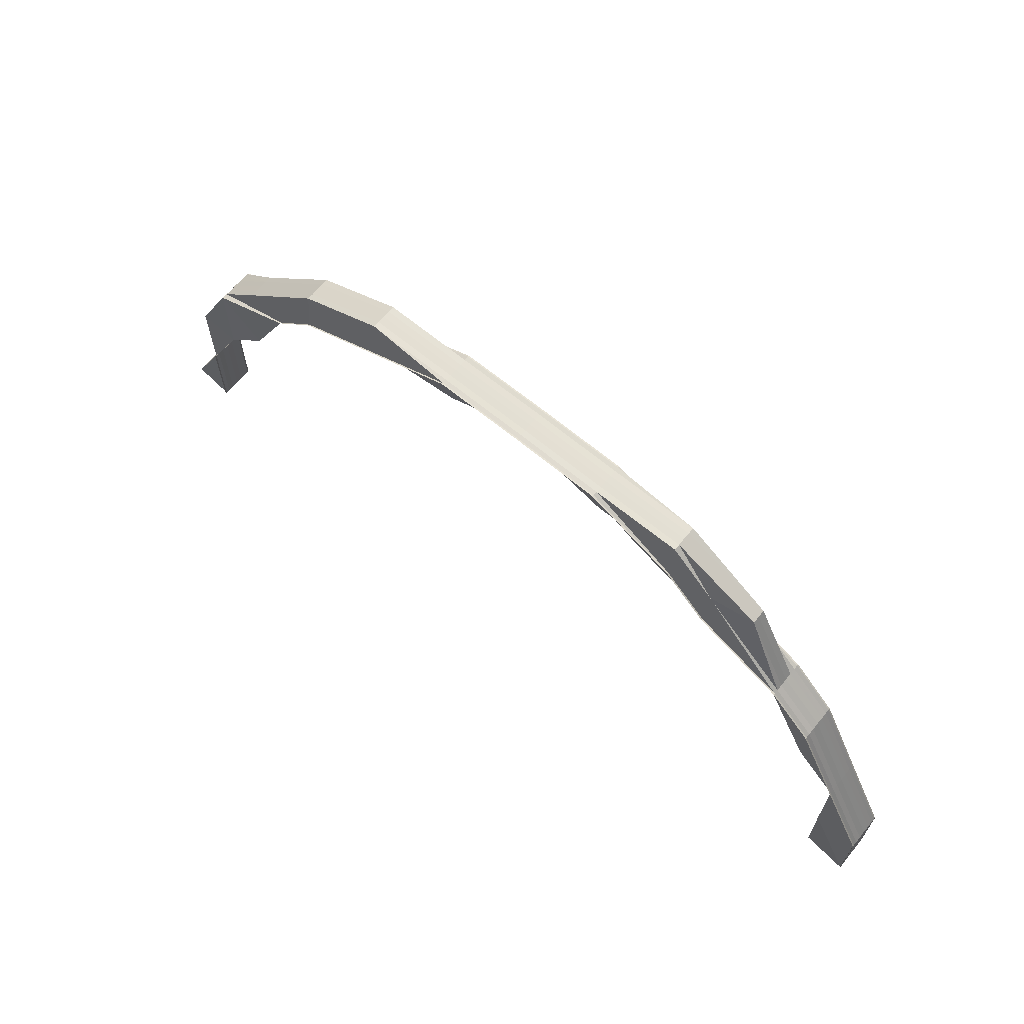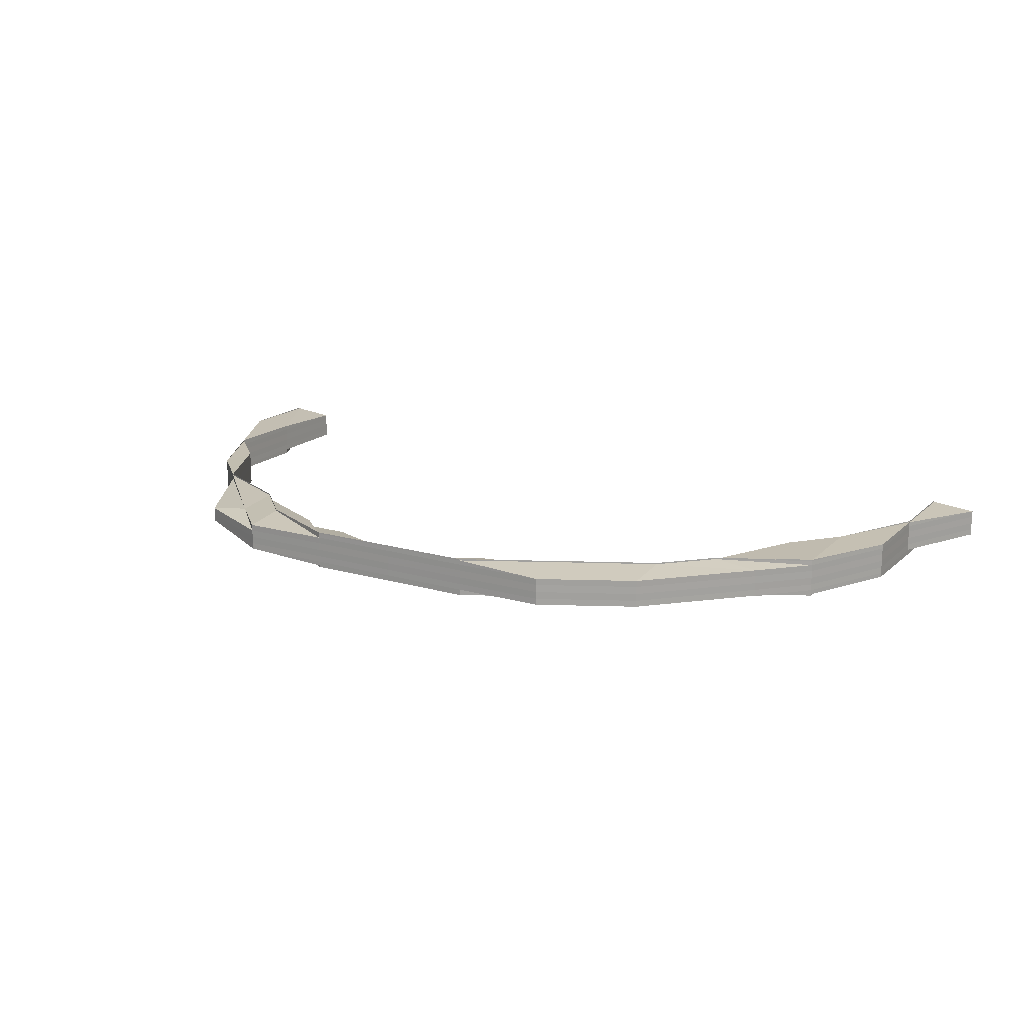
<metadata>
{"format":"obj","ext":"obj","renderer":"f3d","projection":"perspective","resolution":1024,"background":"white","views":[{"elev":65.5,"azim":39.7,"up":"+Y"},{"elev":17.1,"azim":-149.9,"up":"+Z"}]}
</metadata>
<code>
o 11057
v 2249 1881 17.44
v 2249 1881 17.44
v 2249 1881 17.44
v 2249 1881 17.44
v 2249 1881 17.44
v 2249 1881 17.44
v 2249 1881 17.44
v 2249 1881 17.44
v 2249 1881 17.44
v 2249 1881 17.44
v 2249 1881 17.44
v 2249 1881 17.44
v 2249 1881 17.44
v 2249 1881 17.44
v 2249 1881 17.44
v 2249 1881 17.44
v 2249 1881 17.44
v 2249 1881 17.44
v 2249 1881 17.44
v 2249 1881 17.44
v 2249 1881 17.44
v 2249 1881 17.43
v 2249 1881 17.44
v 2249 1881 17.43
v 2249 1881 17.43
v 2249 1881 17.44
v 2249 1881 17.44
v 2249 1881 17.44
v 2249 1881 17.43
v 2249 1881 17.44
v 2249 1881 17.44
v 2249 1881 17.44
v 2249 1881 17.44
v 2249 1881 17.43
v 2249 1881 17.44
v 2249 1881 17.43
v 2249 1881 17.44
v 2249 1881 17.44
v 2249 1881 17.44
v 2249 1881 17.44
v 2249 1881 17.44
v 2249 1881 17.44
v 2249 1881 17.44
v 2249 1881 17.44
v 2249 1881 17.44
v 2249 1881 17.44
v 2249 1881 17.44
v 2249 1881 17.44
v 2249 1881 17.44
v 2249 1881 17.44
v 2249 1881 17.44
v 2249 1881 17.44
v 2249 1881 17.44
v 2249 1881 17.44
v 2249 1881 17.44
v 2249 1881 17.44
v 2249 1881 17.44
v 2249 1881 17.44
v 2249 1881 17.44
v 2249 1881 17.44
v 2249 1881 17.44
v 2249 1881 17.44
v 2249 1881 17.44
v 2249 1881 17.44
v 2249 1881 17.44
v 2249 1881 17.44
v 2249 1881 17.44
v 2249 1881 17.44
v 2249 1881 17.44
v 2249 1881 17.44
v 2249 1881 17.44
v 2249 1881 17.44
v 2249 1881 17.44
v 2249 1881 17.44
v 2249 1881 17.44
v 2249 1881 17.44
v 2249 1881 17.44
v 2249 1881 17.44
v 2249 1881 17.44
v 2249 1881 17.44
v 2249 1881 17.44
v 2249 1881 17.44
v 2249 1881 17.44
v 2249 1881 17.44
v 2249 1881 17.44
v 2249 1881 17.44
v 2249 1881 17.44
v 2249 1881 17.44
v 2249 1881 17.44
v 2249 1881 17.44
v 2249 1881 17.44
v 2249 1881 17.44
v 2249 1881 17.44
v 2249 1881 17.44
v 2249 1881 17.44
v 2249 1881 17.44
v 2249 1881 17.44
v 2249 1881 17.44
v 2249 1881 17.44
v 2249 1881 17.44
v 2249 1881 17.44
v 2249 1881 17.44
v 2249 1881 17.44
v 2249 1881 17.44
v 2249 1881 17.44
v 2249 1881 17.44
v 2249 1881 17.44
v 2249 1881 17.44
v 2249 1881 17.44
v 2249 1881 17.44
v 2249 1881 17.44
v 2249 1881 17.44
v 2249 1881 17.44
v 2249 1881 17.44
v 2249 1881 17.44
v 2249 1881 17.44
v 2249 1881 17.44
v 2249 1881 17.44
v 2249 1881 17.44
v 2249 1881 17.44
v 2249 1881 17.44
v 2249 1881 17.44
v 2249 1881 17.44
v 2249 1881 17.44
v 2249 1881 17.44
v 2249 1881 17.44
v 2249 1881 17.44
v 2249 1881 17.44
v 2249 1881 17.44
v 2249 1881 17.43
v 2249 1881 17.43
v 2249 1881 17.43
v 2249 1881 17.43
v 2249 1881 17.44
v 2249 1881 17.43
v 2249 1881 17.44
v 2249 1881 17.44
v 2249 1881 17.43
v 2249 1881 17.44
v 2249 1881 17.44
v 2249 1881 17.44
v 2249 1881 17.44
v 2249 1881 17.44
v 2249 1881 17.44
v 2249 1881 17.44
v 2249 1881 17.44
v 2249 1881 17.43
v 2249 1881 17.43
v 2249 1881 17.44
v 2249 1881 17.43
v 2249 1881 17.43
v 2249 1881 17.44
v 2249 1881 17.43
v 2249 1881 17.43
v 2249 1881 17.43
v 2249 1881 17.44
v 2249 1881 17.44
v 2249 1881 17.44
v 2249 1881 17.44
v 2249 1881 17.43
v 2249 1881 17.43
v 2249 1881 17.43
v 2249 1881 17.44
v 2249 1881 17.43
v 2249 1881 17.44
v 2249 1881 17.44
v 2249 1881 17.44
v 2249 1881 17.44
v 2249 1881 17.44
v 2249 1881 17.44
v 2249 1881 17.44
v 2249 1881 17.44
v 2249 1881 17.44
v 2249 1881 17.44
v 2249 1881 17.44
v 2249 1881 17.44
v 2249 1881 17.44
v 2249 1881 17.44
v 2249 1881 17.44
v 2249 1881 17.44
v 2249 1881 17.44
v 2249 1881 17.44
v 2249 1881 17.44
v 2249 1881 17.44
v 2249 1881 17.43
v 2249 1881 17.44
v 2249 1881 17.43
v 2249 1881 17.44
v 2249 1881 17.44
v 2249 1881 17.44
v 2249 1881 17.44
v 2249 1881 17.44
v 2249 1881 17.44
v 2249 1881 17.43
v 2249 1881 17.43
v 2249 1881 17.43
v 2249 1881 17.44
v 2249 1881 17.44
v 2249 1881 17.44
v 2249 1881 17.43
v 2249 1881 17.43
v 2249 1881 17.44
v 2249 1881 17.44
v 2249 1881 17.44
v 2249 1881 17.44
v 2249 1881 17.44
v 2249 1881 17.44
v 2249 1881 17.44
v 2249 1881 17.44
v 2249 1881 17.44
v 2249 1881 17.44
v 2249 1881 17.44
v 2249 1881 17.44
v 2249 1881 17.44
v 2249 1881 17.44
v 2249 1881 17.44
v 2249 1881 17.43
v 2249 1881 17.43
v 2249 1881 17.43
v 2249 1881 17.44
v 2249 1881 17.44
v 2249 1881 17.44
v 2249 1881 17.44
v 2249 1881 17.44
v 2249 1881 17.44
v 2249 1881 17.44
v 2249 1881 17.44
v 2249 1881 17.44
v 2249 1881 17.44
v 2249 1881 17.44
v 2249 1881 17.44
v 2249 1881 17.44
v 2249 1881 17.44
v 2249 1881 17.44
v 2249 1881 17.44
v 2249 1881 17.44
v 2249 1881 17.44
v 2249 1881 17.44
v 2249 1881 17.44
v 2249 1881 17.44
v 2249 1881 17.44
v 2249 1881 17.44
v 2249 1881 17.44
v 2249 1881 17.44
v 2249 1881 17.44
v 2249 1881 17.44
v 2249 1881 17.44
v 2249 1881 17.44
v 2249 1881 17.44
v 2249 1881 17.44
v 2249 1881 17.44
v 2249 1881 17.44
v 2249 1881 17.44
v 2249 1881 17.44
v 2249 1881 17.44
v 2249 1881 17.44
v 2249 1881 17.44
v 2249 1881 17.44
v 2249 1881 17.44
v 2249 1881 17.44
v 2249 1881 17.44
v 2249 1881 17.44
v 2249 1881 17.44
v 2249 1881 17.44
v 2249 1881 17.44
v 2249 1881 17.44
v 2249 1881 17.44
v 2249 1881 17.44
v 2249 1881 17.44
v 2249 1881 17.44
v 2249 1881 17.44
v 2249 1881 17.44
v 2249 1881 17.44
v 2249 1881 17.44
v 2249 1881 17.44
v 2249 1881 17.44
v 2249 1881 17.44
v 2249 1881 17.44
v 2249 1881 17.44
v 2249 1881 17.44
v 2249 1881 17.44
v 2249 1881 17.44
v 2249 1881 17.44
v 2249 1881 17.44
v 2249 1881 17.44
v 2249 1881 17.44
v 2249 1881 17.44
v 2249 1881 17.44
v 2249 1881 17.44
v 2249 1881 17.44
v 2249 1881 17.44
v 2249 1881 17.44
v 2249 1881 17.44
v 2249 1881 17.44
v 2249 1881 17.44
v 2249 1881 17.44
v 2249 1881 17.44
v 2249 1881 17.44
v 2249 1881 17.44
v 2249 1881 17.44
v 2249 1881 17.44
v 2249 1881 17.44
v 2249 1881 17.44
v 2249 1881 17.44
v 2249 1881 17.44
v 2249 1881 17.44
v 2249 1881 17.44
v 2249 1881 17.44
v 2249 1881 17.44
v 2249 1881 17.44
v 2249 1881 17.44
v 2249 1881 17.44
v 2249 1881 17.44
v 2249 1881 17.44
v 2249 1881 17.44
v 2249 1881 17.44
v 2249 1881 17.44
v 2249 1881 17.44
v 2249 1881 17.44
v 2249 1881 17.44
v 2249 1881 17.44
v 2249 1881 17.44
v 2249 1881 17.44
v 2249 1881 17.44
v 2249 1881 17.44
v 2249 1881 17.44
v 2249 1881 17.44
v 2249 1881 17.44
v 2249 1881 17.44
v 2249 1881 17.44
v 2249 1881 17.44
v 2249 1881 17.44
v 2249 1881 17.44
v 2249 1881 17.44
v 2249 1881 17.44
v 2249 1881 17.44
v 2249 1881 17.44
v 2249 1881 17.44
v 2249 1881 17.44
v 2249 1881 17.44
v 2249 1881 17.44
v 2249 1881 17.44
v 2249 1881 17.44
v 2249 1881 17.44
v 2249 1881 17.44
v 2249 1881 17.44
v 2249 1881 17.44
v 2249 1881 17.44
v 2249 1881 17.44
v 2249 1881 17.44
v 2249 1881 17.44
v 2249 1881 17.44
v 2249 1881 17.44
v 2249 1881 17.44
v 2249 1881 17.44
v 2249 1881 17.44
v 2249 1881 17.44
v 2249 1881 17.44
v 2249 1881 17.44
v 2249 1881 17.44
v 2249 1881 17.44
v 2249 1881 17.44
v 2249 1881 17.44
v 2249 1881 17.44
v 2249 1881 17.44
v 2249 1881 17.44
v 2249 1881 17.44
v 2249 1881 17.44
v 2249 1881 17.44
v 2249 1881 17.44
v 2249 1881 17.44
v 2249 1881 17.44
v 2249 1881 17.44
v 2249 1881 17.44
v 2249 1881 17.43
v 2249 1881 17.43
v 2249 1881 17.44
v 2249 1881 17.44
v 2249 1881 17.44
v 2249 1881 17.44
v 2249 1881 17.44
v 2249 1881 17.44
v 2249 1881 17.44
v 2249 1881 17.44
v 2249 1881 17.44
v 2249 1881 17.44
v 2249 1881 17.44
v 2249 1881 17.44
v 2249 1881 17.44
v 2249 1881 17.44
v 2249 1881 17.44
v 2249 1881 17.44
v 2249 1881 17.44
v 2249 1881 17.44
v 2249 1881 17.44
v 2249 1881 17.44
v 2249 1881 17.44
v 2249 1881 17.44
v 2249 1881 17.44
v 2249 1881 17.44
v 2249 1881 17.44
v 2249 1881 17.44
v 2249 1881 17.44
v 2249 1881 17.44
v 2249 1881 17.44
v 2249 1881 17.44
v 2249 1881 17.44
v 2249 1881 17.44
v 2249 1881 17.44
v 2249 1881 17.44
v 2249 1881 17.44
v 2249 1881 17.44
v 2249 1881 17.44
v 2249 1881 17.44
v 2249 1881 17.44
v 2249 1881 17.44
v 2249 1881 17.44
v 2249 1881 17.44
v 2249 1881 17.44
v 2249 1881 17.44
v 2249 1881 17.44
v 2249 1881 17.44
v 2249 1881 17.44
v 2249 1881 17.44
v 2249 1881 17.44
v 2249 1881 17.44
v 2249 1881 17.44
v 2249 1881 17.43
v 2249 1881 17.43
v 2249 1881 17.43
v 2249 1881 17.44
v 2249 1881 17.44
v 2249 1881 17.43
v 2249 1881 17.44
v 2249 1881 17.44
v 2249 1881 17.44
v 2249 1881 17.43
v 2249 1881 17.43
v 2249 1881 17.44
v 2249 1881 17.44
v 2249 1881 17.44
v 2249 1881 17.44
v 2249 1881 17.44
v 2249 1881 17.44
v 2249 1881 17.44
v 2249 1881 17.44
v 2249 1881 17.43
v 2249 1881 17.43
v 2249 1881 17.44
v 2249 1881 17.44
v 2249 1881 17.44
v 2249 1881 17.44
v 2249 1881 17.44
v 2249 1881 17.43
v 2249 1881 17.44
v 2249 1881 17.43
v 2249 1881 17.44
v 2249 1881 17.44
v 2249 1881 17.44
v 2249 1881 17.43
v 2249 1881 17.43
v 2249 1881 17.43
v 2249 1881 17.44
v 2249 1881 17.44
v 2249 1881 17.44
v 2249 1881 17.44
v 2249 1881 17.43
v 2249 1881 17.43
v 2249 1881 17.43
v 2249 1881 17.44
v 2249 1881 17.44
v 2249 1881 17.43
v 2249 1881 17.43
v 2249 1881 17.43
v 2249 1881 17.44
v 2249 1881 17.44
v 2249 1881 17.43
v 2249 1881 17.44
v 2249 1881 17.44
v 2249 1881 17.44
v 2249 1881 17.44
v 2249 1881 17.44
v 2249 1881 17.44
v 2249 1881 17.44
v 2249 1881 17.44
v 2249 1881 17.44
v 2249 1881 17.44
v 2249 1881 17.44
v 2249 1881 17.44
v 2249 1881 17.43
v 2249 1881 17.44
v 2249 1881 17.44
v 2249 1881 17.44
v 2249 1881 17.44
v 2249 1881 17.44
v 2249 1881 17.44
v 2249 1881 17.44
v 2249 1881 17.44
v 2249 1881 17.44
v 2249 1881 17.44
v 2249 1881 17.44
v 2249 1881 17.44
v 2249 1881 17.44
v 2249 1881 17.44
v 2249 1881 17.44
v 2249 1881 17.44
v 2249 1881 17.44
v 2249 1881 17.44
v 2249 1881 17.44
v 2249 1881 17.44
v 2249 1881 17.44
v 2249 1881 17.44
v 2249 1881 17.44
v 2249 1881 17.44
v 2249 1881 17.44
v 2249 1881 17.44
v 2249 1881 17.44
v 2249 1881 17.44
v 2249 1881 17.44
v 2249 1881 17.44
v 2249 1881 17.44
v 2249 1881 17.44
v 2249 1881 17.44
v 2249 1881 17.44
v 2249 1881 17.44
v 2249 1881 17.44
v 2249 1881 17.44
v 2249 1881 17.44
v 2249 1881 17.44
v 2249 1881 17.44
v 2249 1881 17.44
v 2249 1881 17.44
v 2249 1881 17.44
v 2249 1881 17.44
v 2249 1881 17.44
v 2249 1881 17.44
v 2249 1881 17.44
v 2249 1881 17.44
v 2249 1881 17.44
v 2249 1881 17.44
v 2249 1881 17.44
v 2249 1881 17.44
v 2249 1881 17.44
v 2249 1881 17.44
v 2249 1881 17.44
v 2249 1881 17.44
v 2249 1881 17.44
v 2249 1881 17.44
v 2249 1881 17.44
v 2249 1881 17.44
v 2249 1881 17.44
v 2249 1881 17.44
v 2249 1881 17.44
v 2249 1881 17.44
v 2249 1881 17.44
v 2249 1881 17.44
v 2249 1881 17.44
v 2249 1881 17.44
v 2249 1881 17.44
v 2249 1881 17.43
v 2249 1881 17.43
v 2249 1881 17.44
v 2249 1881 17.43
v 2249 1881 17.44
v 2249 1881 17.44
v 2249 1881 17.44
v 2249 1881 17.44
v 2249 1881 17.44
v 2249 1881 17.44
v 2249 1881 17.44
v 2249 1881 17.44
v 2249 1881 17.43
v 2249 1881 17.44
v 2249 1881 17.44
v 2249 1881 17.44
v 2249 1881 17.44
v 2249 1881 17.43
v 2249 1881 17.44
v 2249 1881 17.44
v 2249 1881 17.43
v 2249 1881 17.43
v 2249 1881 17.44
v 2249 1881 17.43
v 2249 1881 17.43
v 2249 1881 17.44
v 2249 1881 17.43
v 2249 1881 17.44
v 2249 1881 17.44
v 2249 1881 17.44
v 2249 1881 17.44
v 2249 1881 17.44
v 2249 1881 17.43
v 2249 1881 17.44
v 2249 1881 17.43
v 2249 1881 17.44
v 2249 1881 17.44
v 2249 1881 17.44
v 2249 1881 17.44
v 2249 1881 17.44
v 2249 1881 17.44
v 2249 1881 17.44
v 2249 1881 17.44
v 2249 1881 17.44
v 2249 1881 17.44
v 2249 1881 17.44
v 2249 1881 17.44
v 2249 1881 17.44
v 2249 1881 17.44
v 2249 1881 17.44
v 2249 1881 17.44
v 2249 1881 17.44
v 2249 1881 17.44
v 2249 1881 17.44
v 2249 1881 17.43
v 2249 1881 17.44
v 2249 1881 17.43
v 2249 1881 17.44
v 2249 1881 17.44
v 2249 1881 17.43
v 2249 1881 17.43
v 2249 1881 17.43
v 2249 1881 17.44
v 2249 1881 17.44
v 2249 1881 17.44
v 2249 1881 17.44
v 2249 1881 17.44
f 1 2 3
f 4 5 1
f 6 4 1
f 7 6 1
f 8 7 1
f 9 8 1
f 10 9 1
f 2 11 3
f 3 11 12
f 2 13 11
f 14 2 1
f 15 14 1
f 14 16 2
f 17 14 15
f 18 17 15
f 17 19 14
f 20 17 18
f 21 20 18
f 22 20 21
f 20 23 17
f 24 25 20
f 25 26 20
f 26 27 17
f 27 28 14
f 29 24 30
f 28 27 31
f 27 32 33
f 30 33 34
f 35 32 36
f 37 36 34
f 38 39 30
f 31 19 39
f 28 40 2
f 40 28 41
f 41 16 31
f 41 42 43
f 44 41 45
f 46 41 47
f 48 46 44
f 46 13 41
f 49 40 46
f 40 49 11
f 50 46 51
f 52 50 48
f 50 53 46
f 54 49 50
f 49 54 55
f 11 53 55
f 11 55 12
f 12 55 56
f 55 57 56
f 55 58 57
f 54 59 57
f 59 54 60
f 60 58 50
f 60 50 61
f 62 60 52
f 63 60 62
f 64 59 63
f 64 65 66
f 67 68 66
f 69 70 68
f 59 71 72
f 73 71 74
f 57 72 75
f 76 74 77
f 76 57 78
f 79 80 76
f 57 81 82
f 80 81 60
f 83 70 84
f 85 83 86
f 85 87 88
f 87 89 90
f 91 84 92
f 93 83 91
f 83 93 94
f 95 91 96
f 91 97 98
f 99 97 94
f 99 94 58
f 100 91 81
f 101 100 95
f 100 102 91
f 103 104 101
f 105 100 58
f 101 94 106
f 106 105 101
f 105 107 100
f 108 93 100
f 109 108 105
f 93 108 110
f 94 102 110
f 94 110 53
f 111 105 53
f 108 109 112
f 111 113 105
f 110 107 112
f 110 112 13
f 106 110 114
f 114 111 106
f 114 112 115
f 116 111 13
f 115 116 114
f 117 109 111
f 116 118 111
f 109 117 119
f 112 113 119
f 112 119 16
f 115 119 120
f 121 117 116
f 122 116 16
f 120 122 115
f 122 123 116
f 124 121 122
f 117 121 125
f 119 118 125
f 119 125 19
f 125 123 126
f 125 126 23
f 120 125 127
f 128 122 19
f 127 128 120
f 128 129 122
f 130 128 23
f 131 124 128
f 132 131 128
f 133 132 127
f 127 134 135
f 121 136 134
f 137 138 135
f 139 136 138
f 140 141 142
f 143 144 145
f 146 147 148
f 149 150 151
f 149 152 153
f 152 154 155
f 149 156 157
f 158 159 157
f 160 161 158
f 162 156 163
f 164 162 165
f 161 166 167
f 168 167 163
f 169 168 165
f 168 170 167
f 171 172 169
f 172 168 123
f 172 173 168
f 173 174 170
f 173 175 168
f 176 177 174
f 178 177 179
f 175 179 180
f 181 180 182
f 183 184 181
f 185 186 180
f 187 185 188
f 189 186 190
f 191 186 192
f 193 191 194
f 191 195 196
f 152 191 197
f 189 198 199
f 200 201 199
f 201 202 203
f 198 202 203
f 204 205 197
f 197 205 206
f 205 207 206
f 205 184 207
f 184 208 207
f 198 209 208
f 210 198 208
f 211 210 212
f 206 207 213
f 206 213 113
f 207 208 214
f 207 214 213
f 211 215 216
f 211 215 217
f 215 218 219
f 215 220 179
f 221 220 222
f 208 223 214
f 208 224 223
f 209 176 223
f 214 223 225
f 226 227 224
f 214 225 228
f 213 214 228
f 213 228 107
f 228 225 229
f 228 229 102
f 223 230 225
f 225 230 231
f 223 232 230
f 225 233 234
f 230 235 233
f 236 234 237
f 238 228 236
f 239 240 237
f 231 241 240
f 242 243 240
f 244 242 245
f 246 247 241
f 248 246 249
f 250 251 241
f 252 250 253
f 254 251 255
f 254 256 257
f 258 259 257
f 256 260 261
f 259 260 261
f 249 262 102
f 236 262 238
f 263 213 238
f 264 265 263
f 238 266 263
f 262 266 107
f 267 268 236
f 267 268 269
f 268 270 271
f 268 272 262
f 273 272 274
f 272 275 276
f 262 277 266
f 278 277 262
f 272 279 277
f 280 279 281
f 279 282 277
f 279 283 284
f 277 285 266
f 277 235 286
f 266 285 287
f 266 287 113
f 263 287 171
f 285 288 287
f 287 172 118
f 287 288 172
f 288 173 172
f 289 290 288
f 288 291 173
f 291 292 173
f 293 291 288
f 291 232 292
f 293 294 291
f 230 294 295
f 296 176 291
f 176 296 230
f 297 296 298
f 296 299 235
f 300 299 235
f 282 299 301
f 302 301 303
f 304 300 302
f 304 300 305
f 300 306 307
f 297 308 309
f 310 311 309
f 312 313 311
f 297 312 314
f 315 316 314
f 312 317 318
f 316 317 318
f 310 319 320
f 321 322 320
f 323 324 322
f 325 323 326
f 327 328 322
f 329 330 328
f 331 329 332
f 333 334 328
f 335 336 334
f 337 335 338
f 339 337 340
f 340 341 342
f 343 342 344
f 345 308 344
f 345 346 347
f 348 345 349
f 348 345 350
f 351 343 350
f 352 343 294
f 353 352 351
f 354 355 353
f 352 356 343
f 356 357 343
f 343 357 358
f 357 359 358
f 357 360 359
f 356 361 357
f 361 360 357
f 360 362 319
f 363 361 356
f 364 356 352
f 364 363 356
f 365 363 364
f 227 364 352
f 227 352 232
f 366 364 227
f 367 368 364
f 368 369 363
f 370 367 227
f 371 227 353
f 372 370 371
f 372 370 373
f 353 374 371
f 375 376 373
f 370 377 378
f 376 377 378
f 371 379 380
f 381 382 380
f 383 384 382
f 385 386 379
f 374 385 387
f 374 387 224
f 388 374 232
f 388 389 374
f 389 385 374
f 390 389 391
f 389 392 385
f 392 393 385
f 385 393 394
f 395 392 389
f 396 395 389
f 338 395 396
f 393 397 394
f 394 397 398
f 392 399 393
f 395 400 392
f 400 399 392
f 401 400 395
f 399 402 393
f 393 402 397
f 400 403 399
f 404 403 400
f 405 406 400
f 407 405 395
f 408 405 409
f 405 410 411
f 412 407 413
f 407 414 415
f 416 407 396
f 416 417 418
f 419 416 420
f 419 416 310
f 421 422 423
f 424 425 423
f 426 427 428
f 427 429 430
f 431 432 433
f 431 432 434
f 432 435 436
f 432 437 438
f 439 440 441
f 440 442 443
f 444 398 445
f 445 398 446
f 447 448 446
f 448 449 450
f 398 451 450
f 452 449 453
f 454 455 451
f 456 454 457
f 457 458 453
f 452 459 460
f 459 461 462
f 463 464 458
f 459 465 366
f 466 465 467
f 465 468 469
f 465 470 365
f 471 470 472
f 470 473 474
f 475 476 464
f 477 478 475
f 475 478 479
f 478 480 479
f 481 482 480
f 479 480 483
f 479 483 363
f 363 483 361
f 483 484 361
f 361 484 360
f 480 485 483
f 483 485 484
f 480 486 485
f 487 486 480
f 487 488 486
f 489 488 490
f 484 491 360
f 360 491 327
f 485 492 484
f 484 492 491
f 491 493 362
f 485 494 492
f 486 494 485
f 486 495 494
f 496 495 489
f 492 497 491
f 497 498 493
f 491 497 333
f 492 499 497
f 494 499 492
f 494 500 499
f 499 501 497
f 497 501 502
f 499 503 501
f 501 504 502
f 505 506 499
f 507 505 494
f 506 508 501
f 501 509 504
f 506 505 510
f 505 507 496
f 508 506 511
f 508 512 504
f 512 508 513
f 502 504 514
f 512 515 516
f 517 515 518
f 514 516 519
f 514 519 520
f 521 518 522
f 504 523 514
f 504 524 523
f 525 514 526
f 526 514 527
f 528 522 529
f 530 531 529
f 532 533 528
f 534 535 524
f 535 536 509
f 537 535 538
f 538 536 539
f 537 540 541
f 542 543 541
f 544 543 545
f 546 544 547
f 538 548 537
f 539 549 538
f 549 548 509
f 548 550 524
f 548 550 551
f 549 548 551
f 539 551 552
f 552 553 539
f 553 549 551
f 553 549 503
f 536 551 503
f 554 553 551
f 554 553 500
f 551 555 500
f 552 555 556
f 557 558 552
f 559 558 551
f 559 560 561
f 562 559 563
f 564 565 551
f 562 566 567
f 568 569 567
f 565 570 571
f 572 566 573
f 574 575 573
f 555 574 495
f 556 574 576
f 577 572 576
f 577 578 579
f 507 578 489
f 578 507 486
f 578 580 581
f 582 581 583
f 584 580 585
f 586 585 587
f 397 588 398
f 398 588 589
f 397 590 588
f 402 590 397
f 588 591 451
f 592 593 591
f 594 592 595
f 596 597 591
f 590 596 588
f 588 596 463
f 590 598 596
f 402 599 590
f 599 598 590
f 600 599 402
f 399 600 402
f 403 600 399
f 600 513 599
f 403 601 600
f 601 513 600
f 601 524 513
f 513 511 599
f 599 511 598
f 513 509 511
f 602 512 601
f 603 601 403
f 603 604 601
f 404 603 403
f 605 602 603
f 606 605 603
f 607 603 608
f 511 510 598
f 511 503 510
f 598 510 609
f 598 609 596
f 596 609 475
f 609 610 475
f 609 496 610
f 510 496 609
f 510 500 496
f 496 611 612
f 613 612 614
f 615 616 614
f 617 618 616
f 619 620 613
f 620 621 622
f 623 624 625
f 623 565 537
f 623 565 626

</code>
